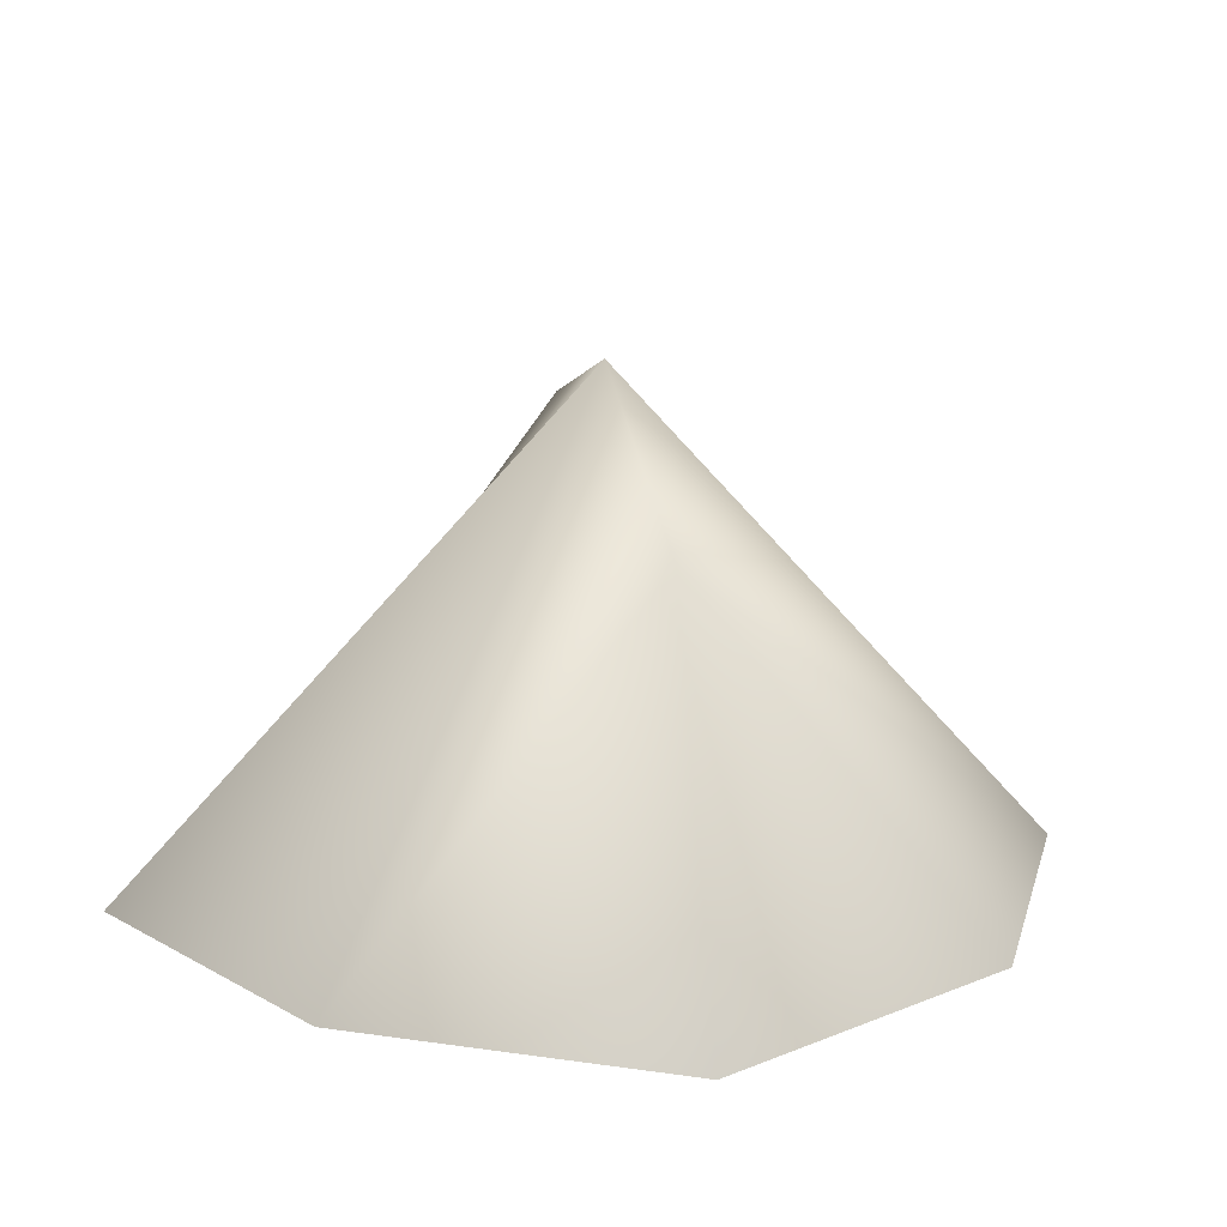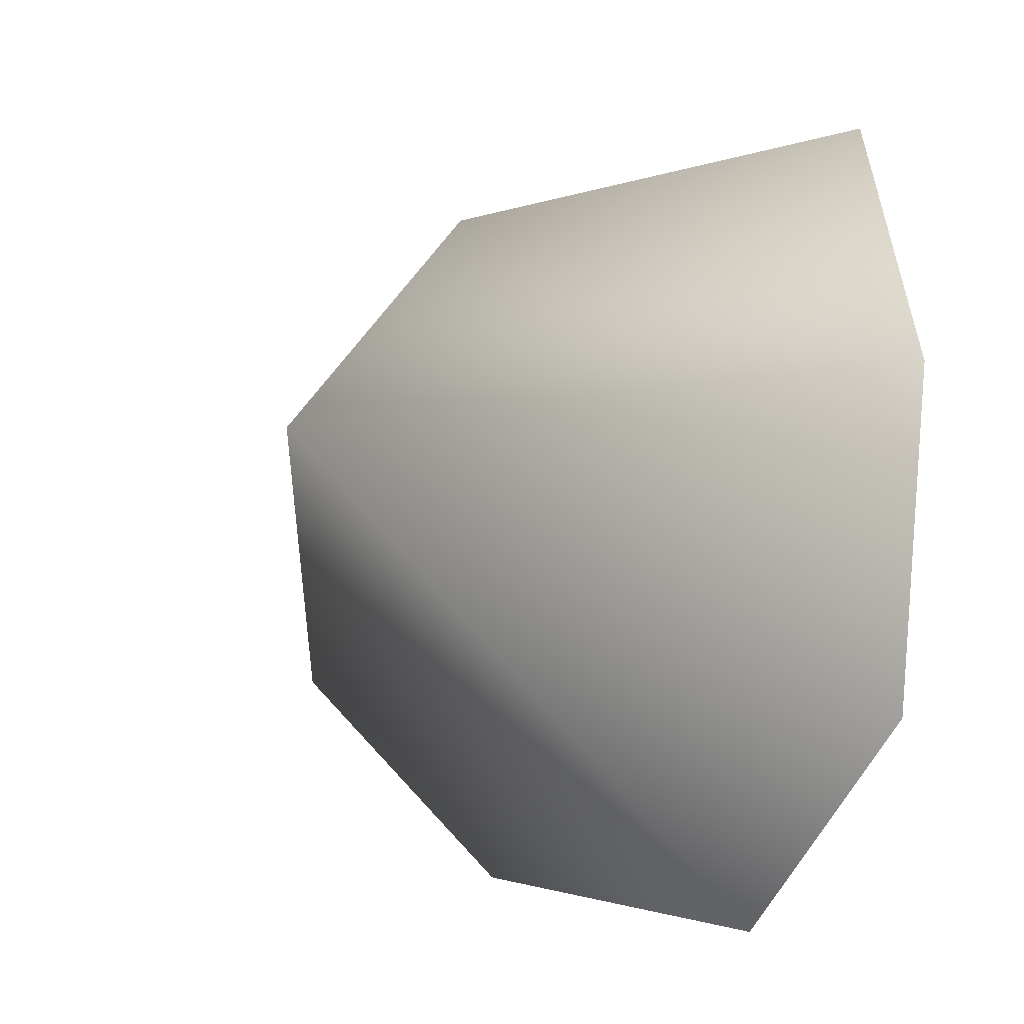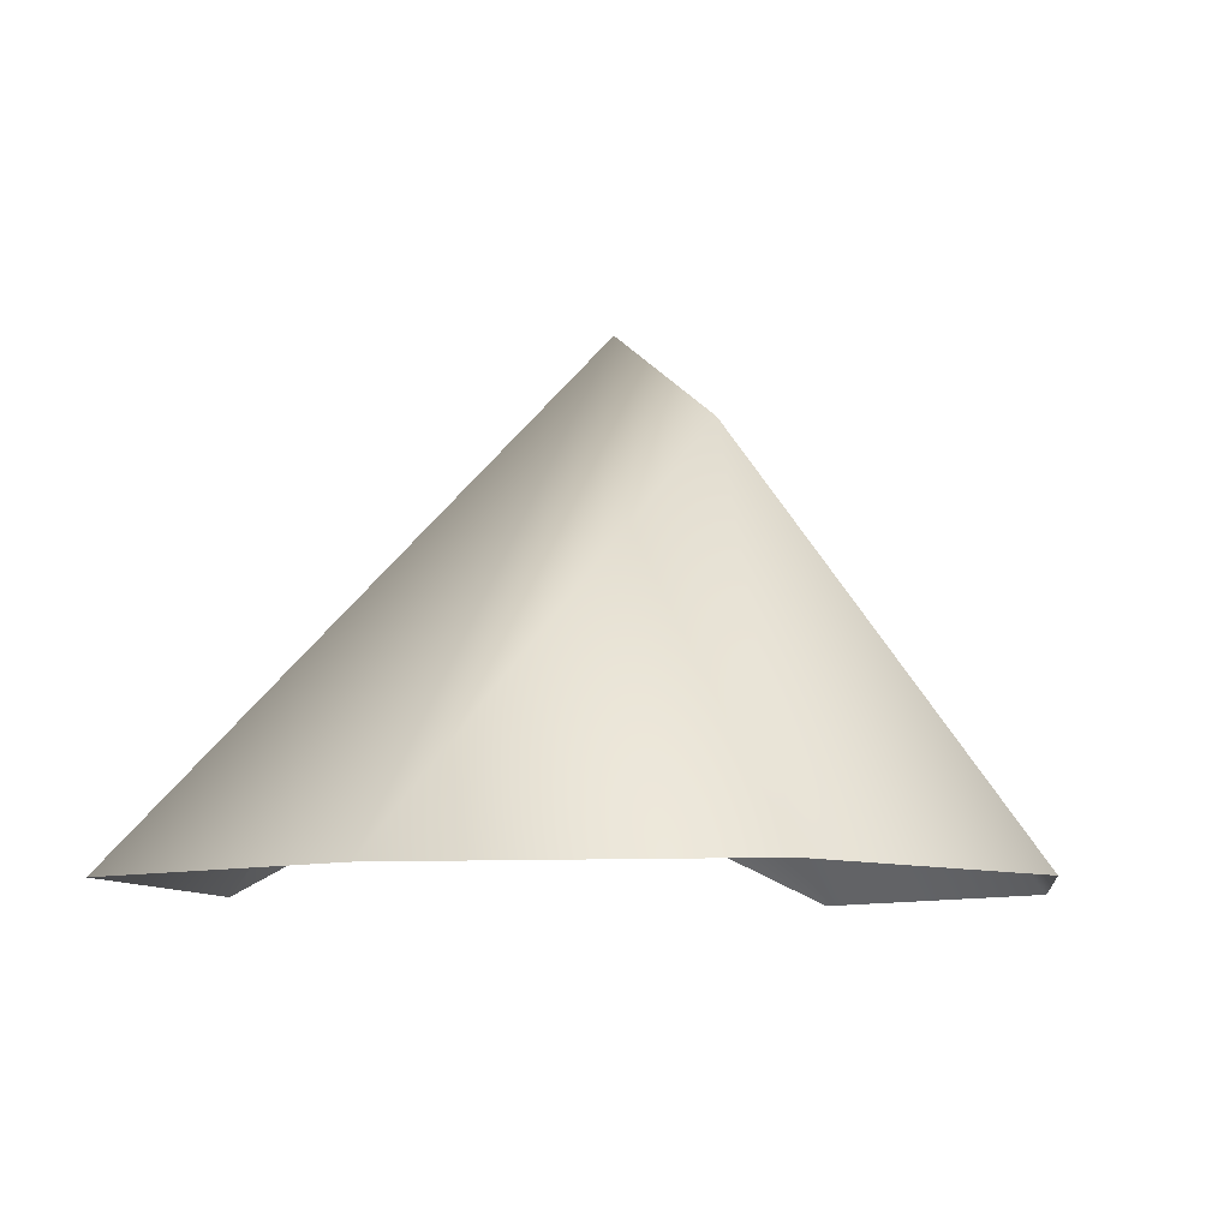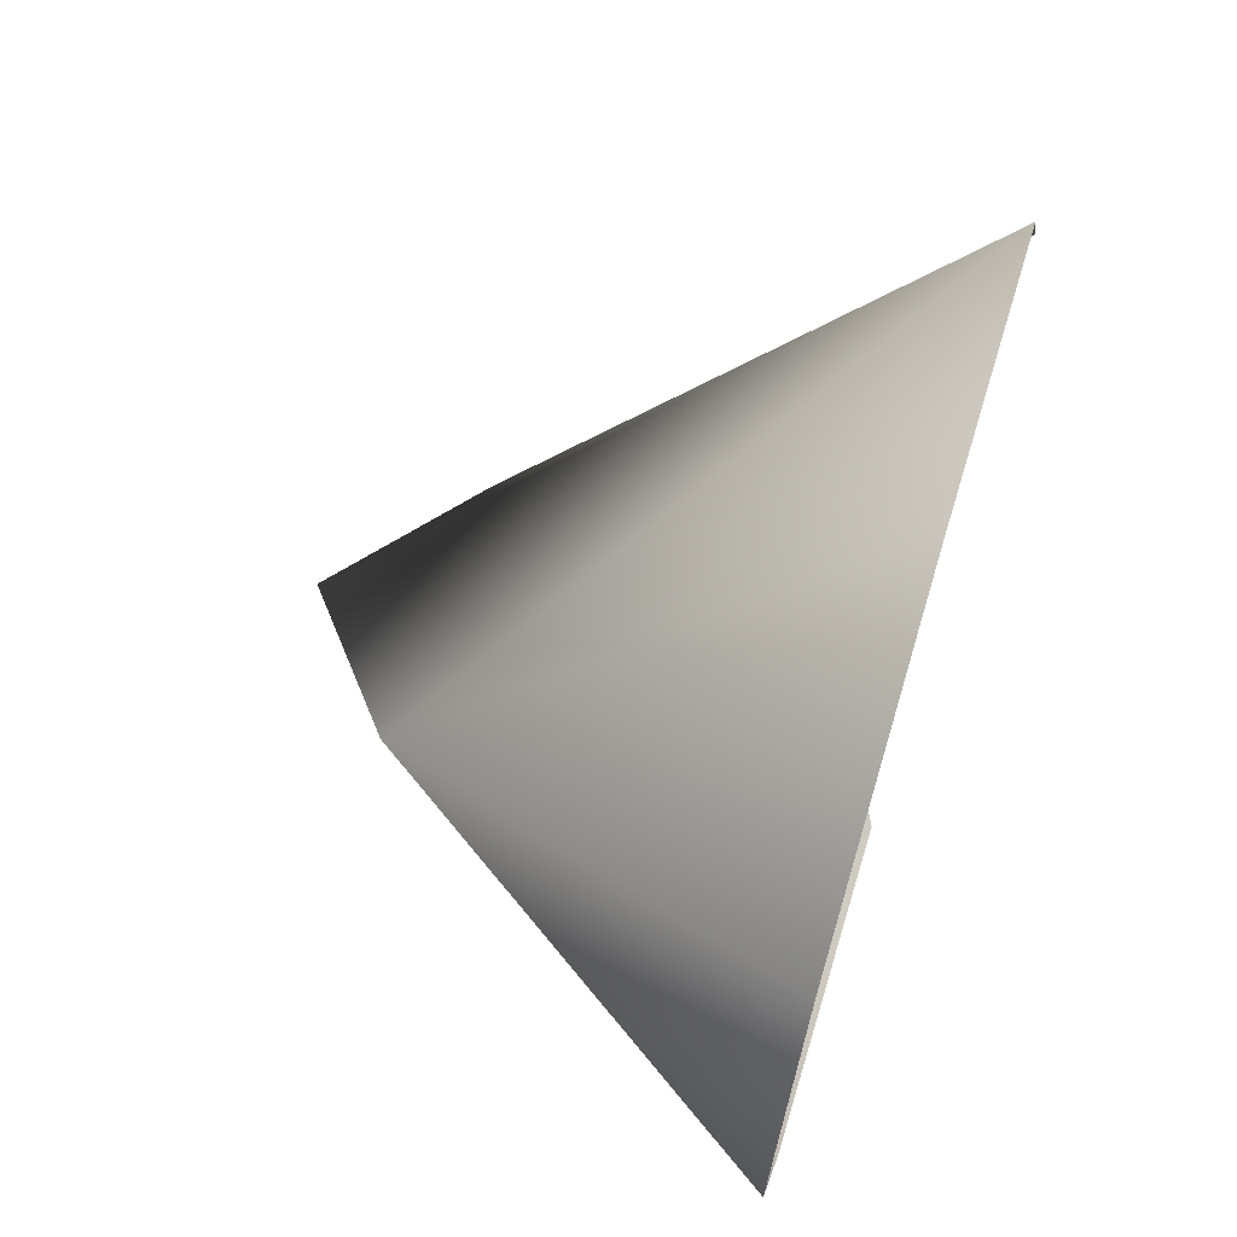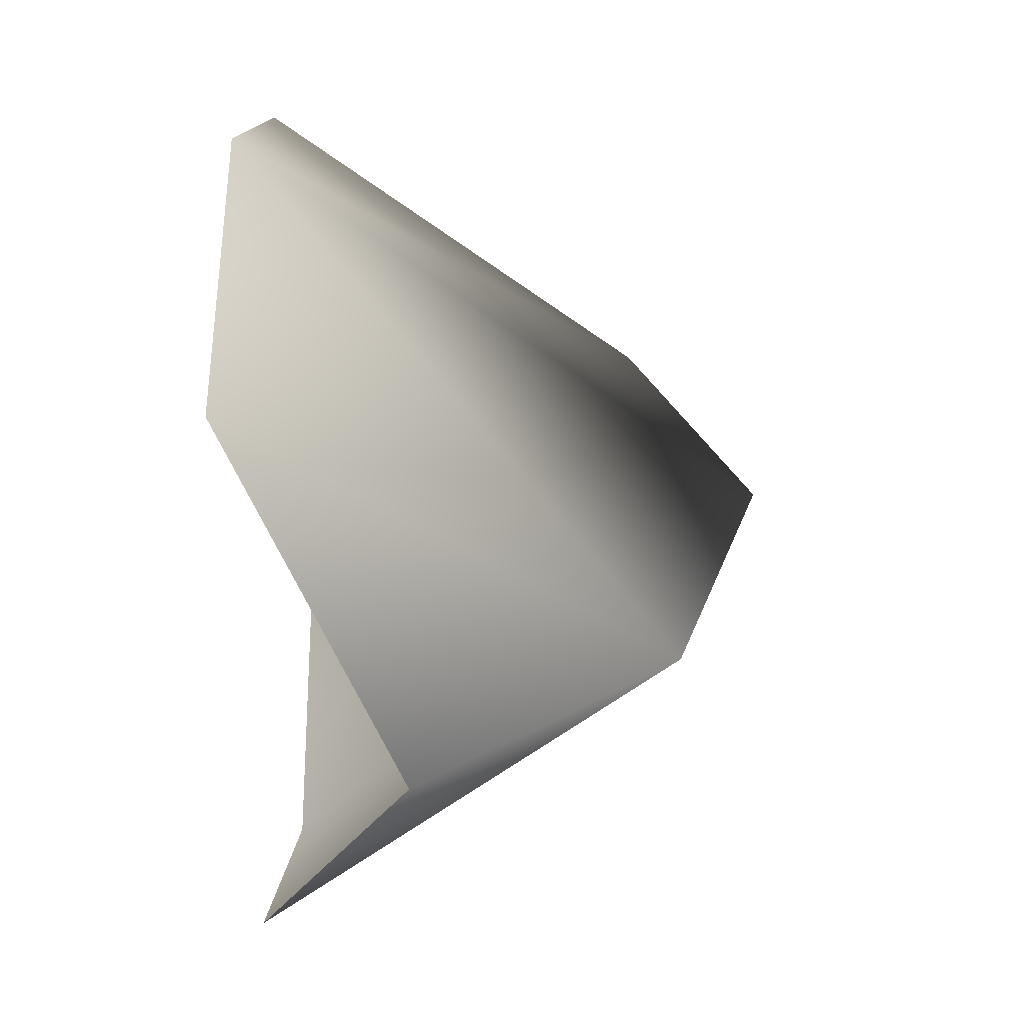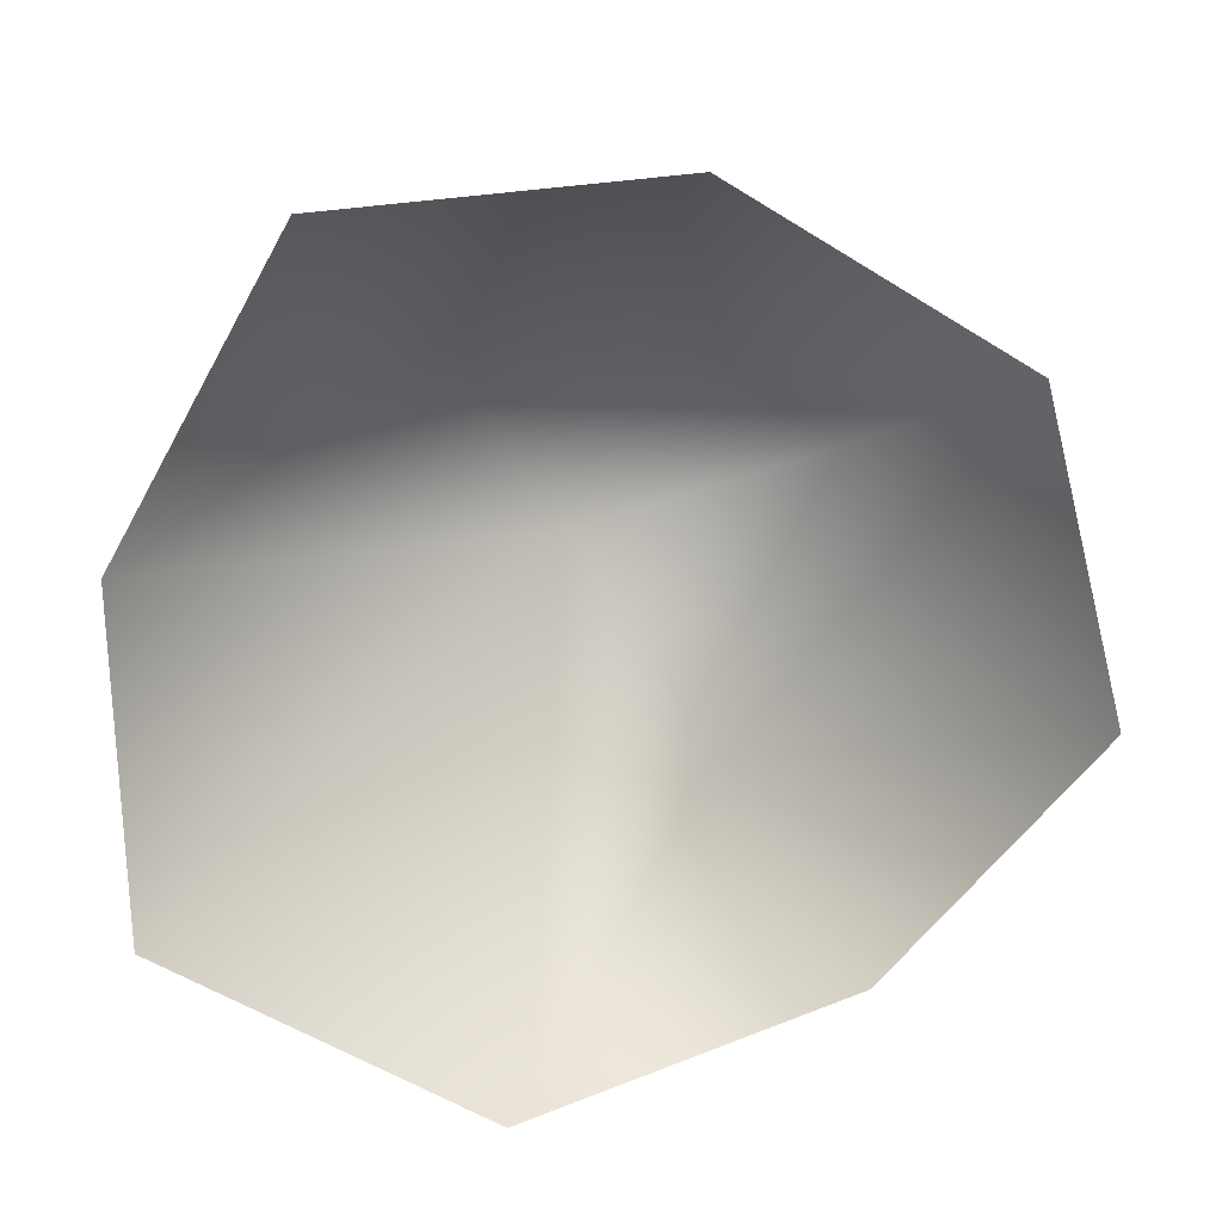
<metadata>
{"format":"obj","ext":"obj","renderer":"f3d","projection":"perspective","resolution":1024,"background":"white","views":[{"elev":16.8,"azim":-60.4,"up":"+Y"},{"elev":-31.2,"azim":-108.2,"up":"+Z"},{"elev":-8.7,"azim":-67.3,"up":"+Y"},{"elev":68.1,"azim":-73.2,"up":"+Z"},{"elev":-2.9,"azim":91.5,"up":"+Z"},{"elev":-79.0,"azim":-15.5,"up":"+Y"}]}
</metadata>
<code>
g rock65
v -6498 -224.3 -2535
v -6507 -210.5 -2544
v -6512 -214 -2539
v -6506 -224.3 -2533
v -6505 -224.3 -2556
v -6515 -224.3 -2554
v -6501 -212.9 -2548
v -6515 -224.3 -2536
v -6517 -224.3 -2545
v -6497 -219.7 -2552
v -6494 -224.3 -2543
f 3 4 1
f 4 3 8
f 11 7 1
f 2 1 7
f 1 2 3
f 9 3 2
f 3 9 8
f 2 6 9
f 6 2 5
f 7 5 2
f 5 7 10
f 11 10 7

</code>
